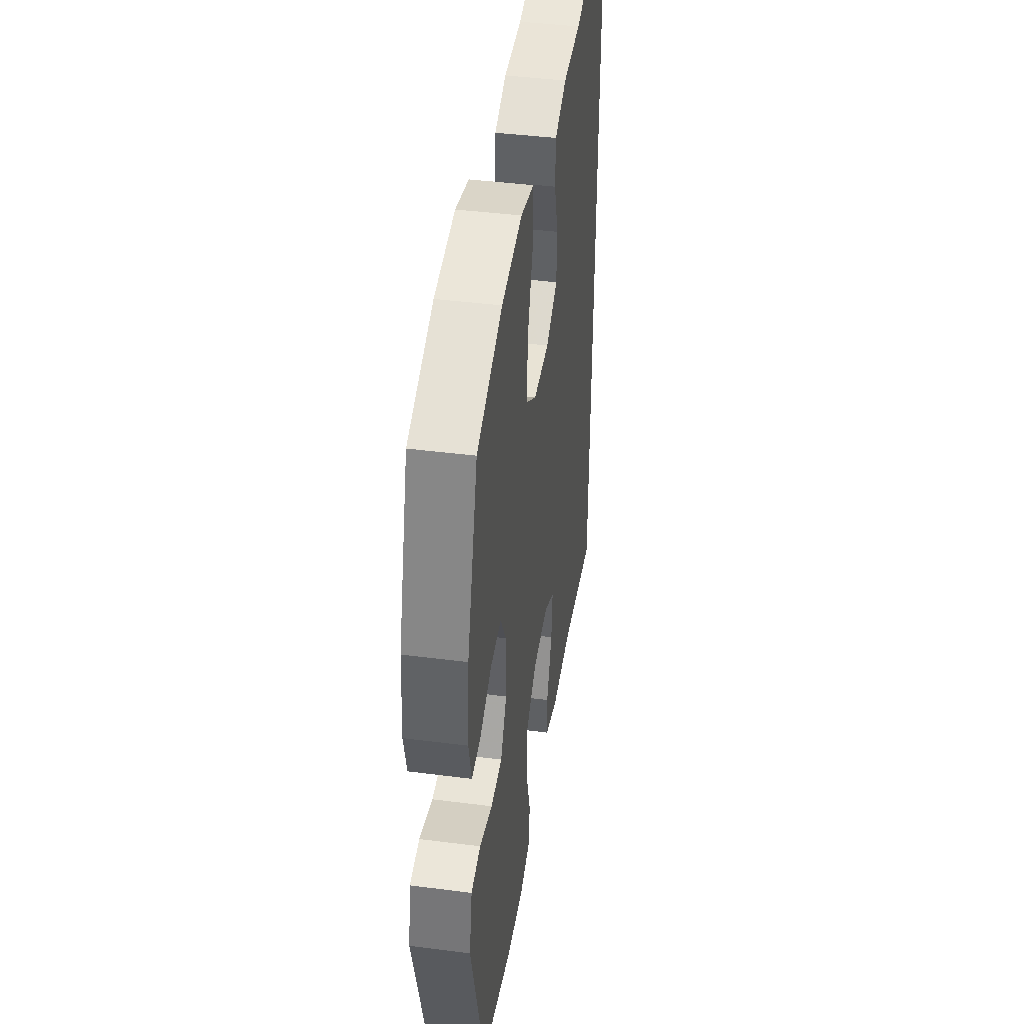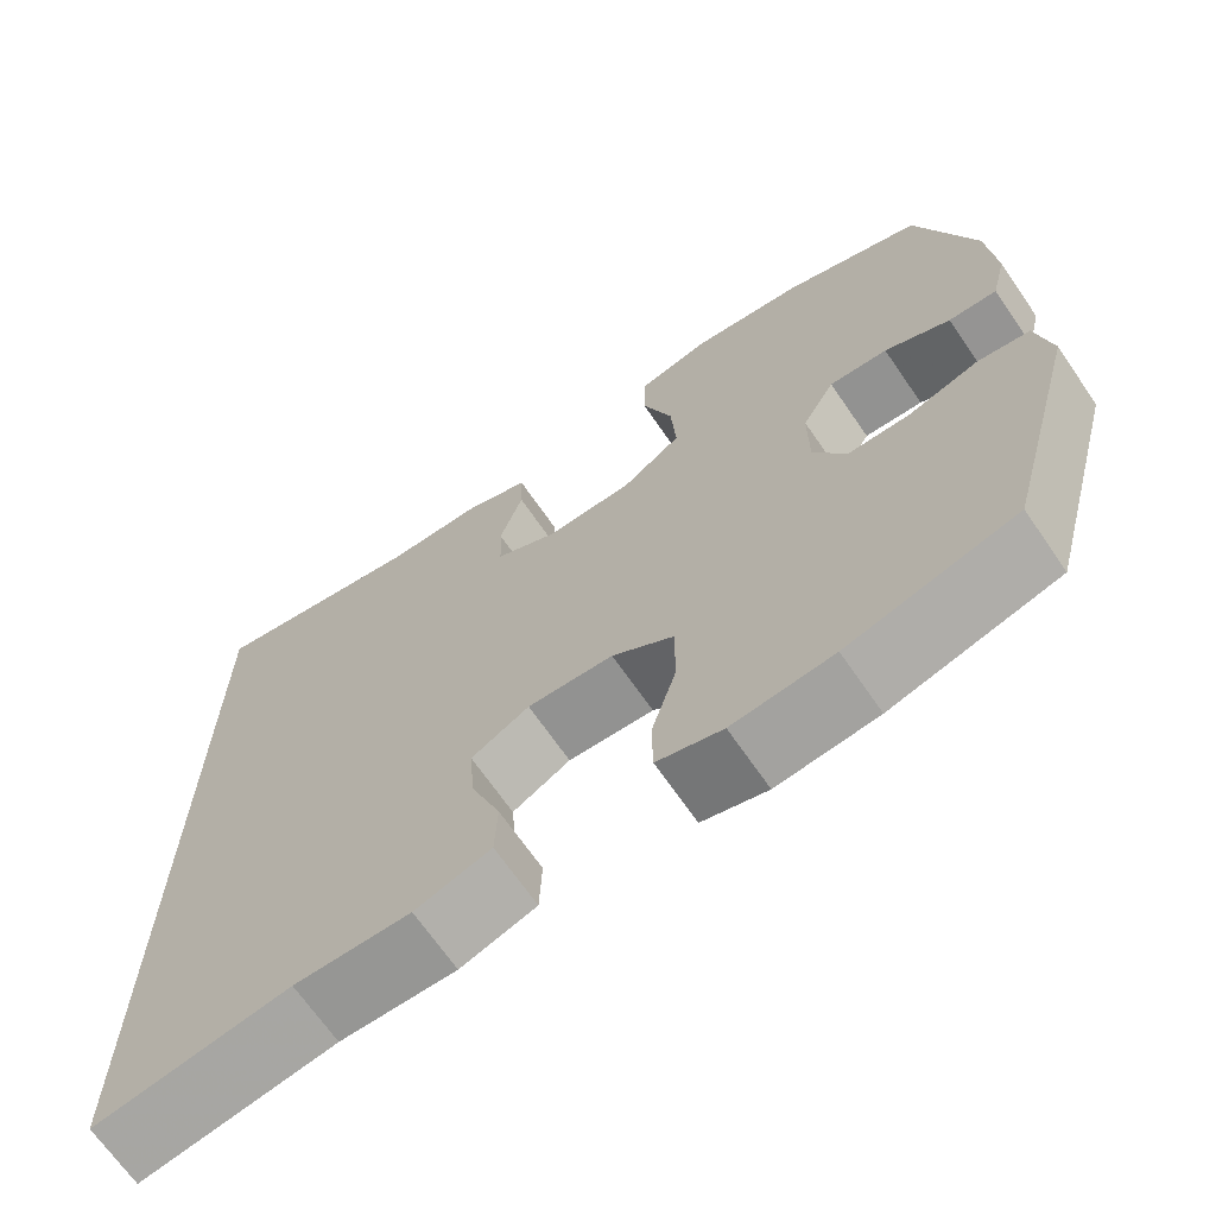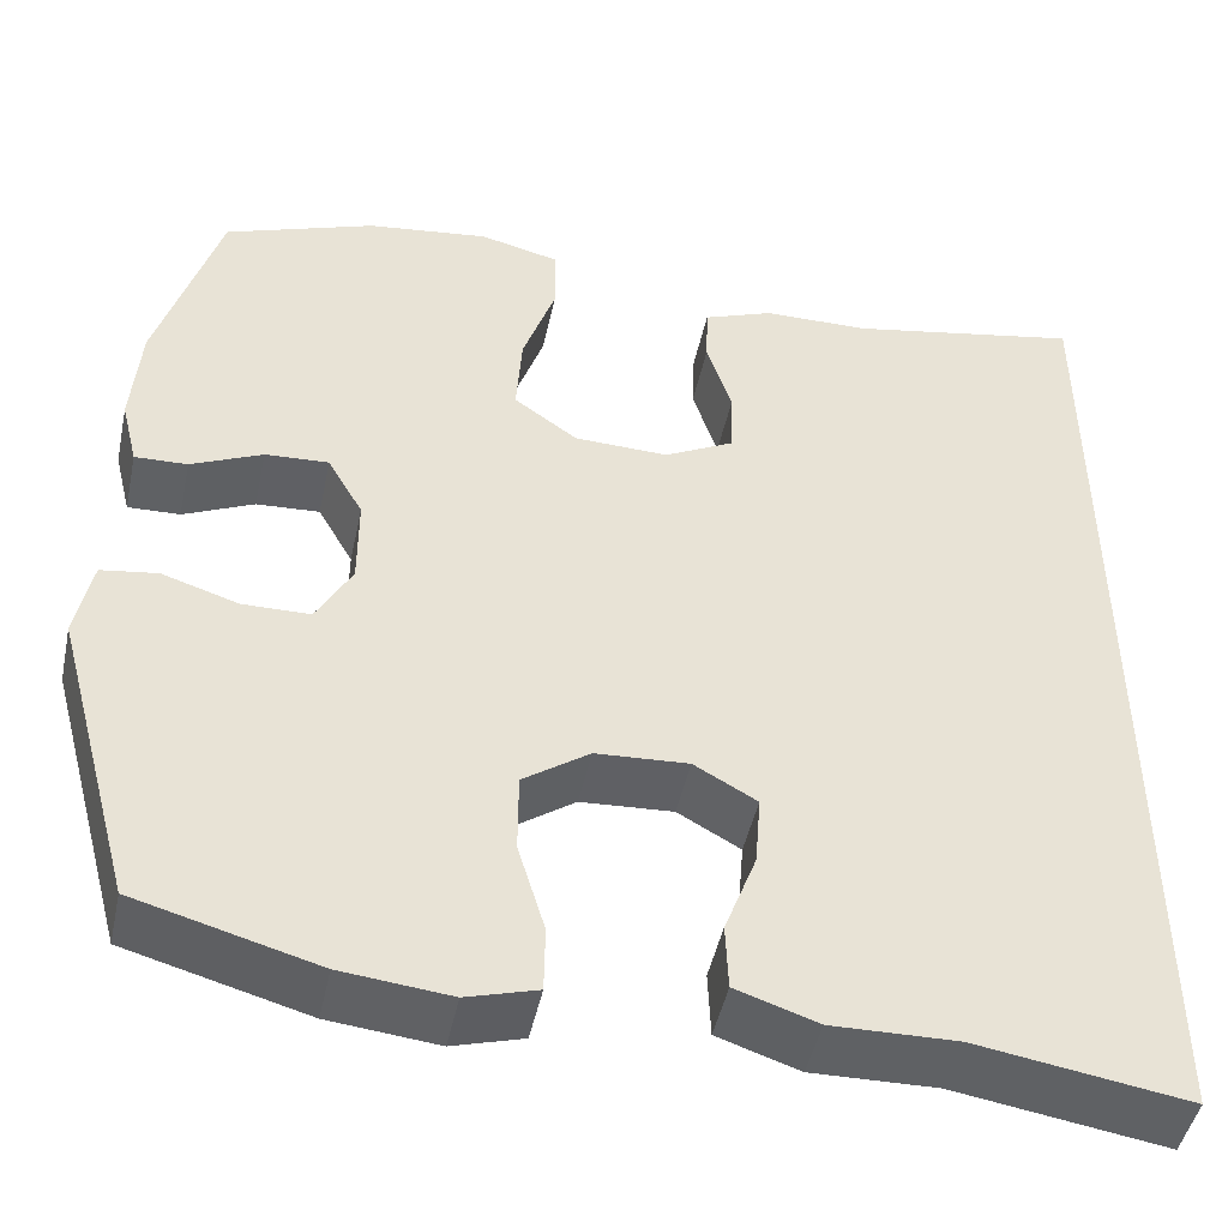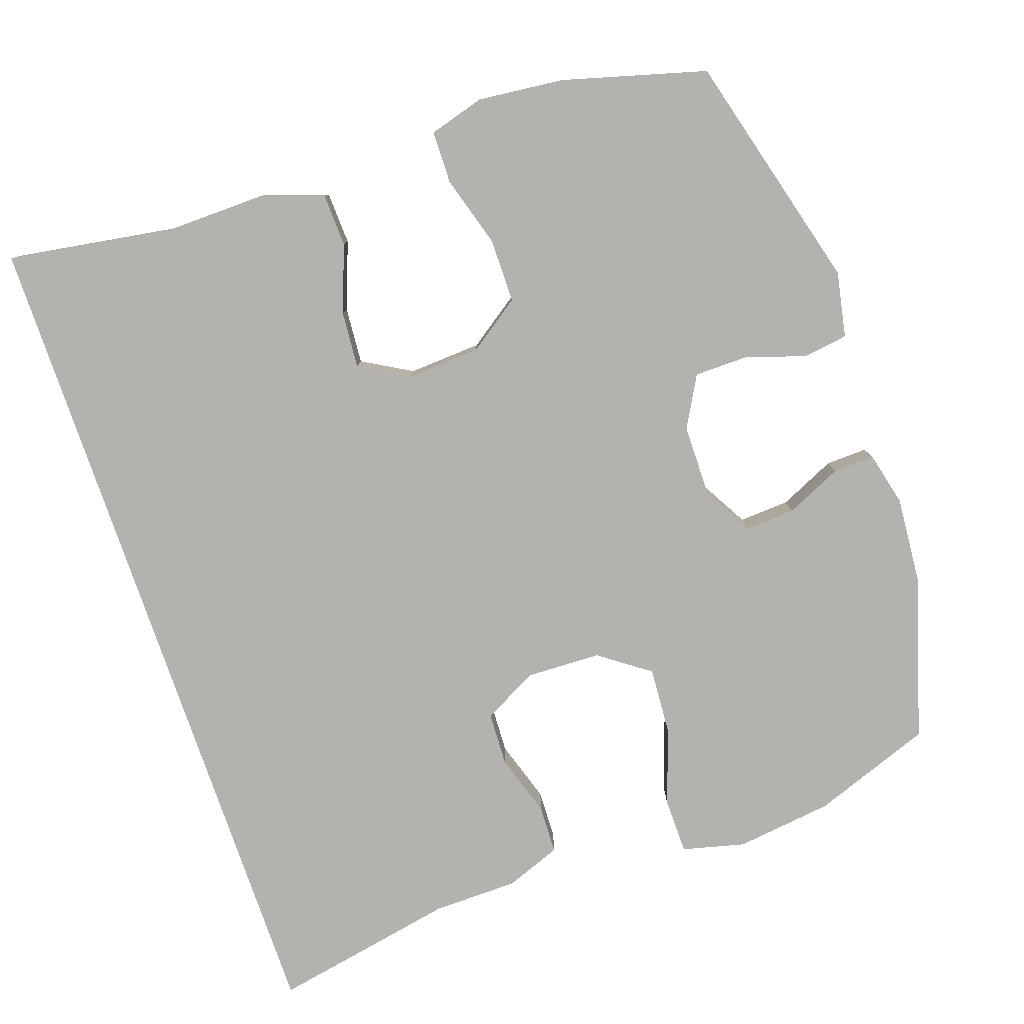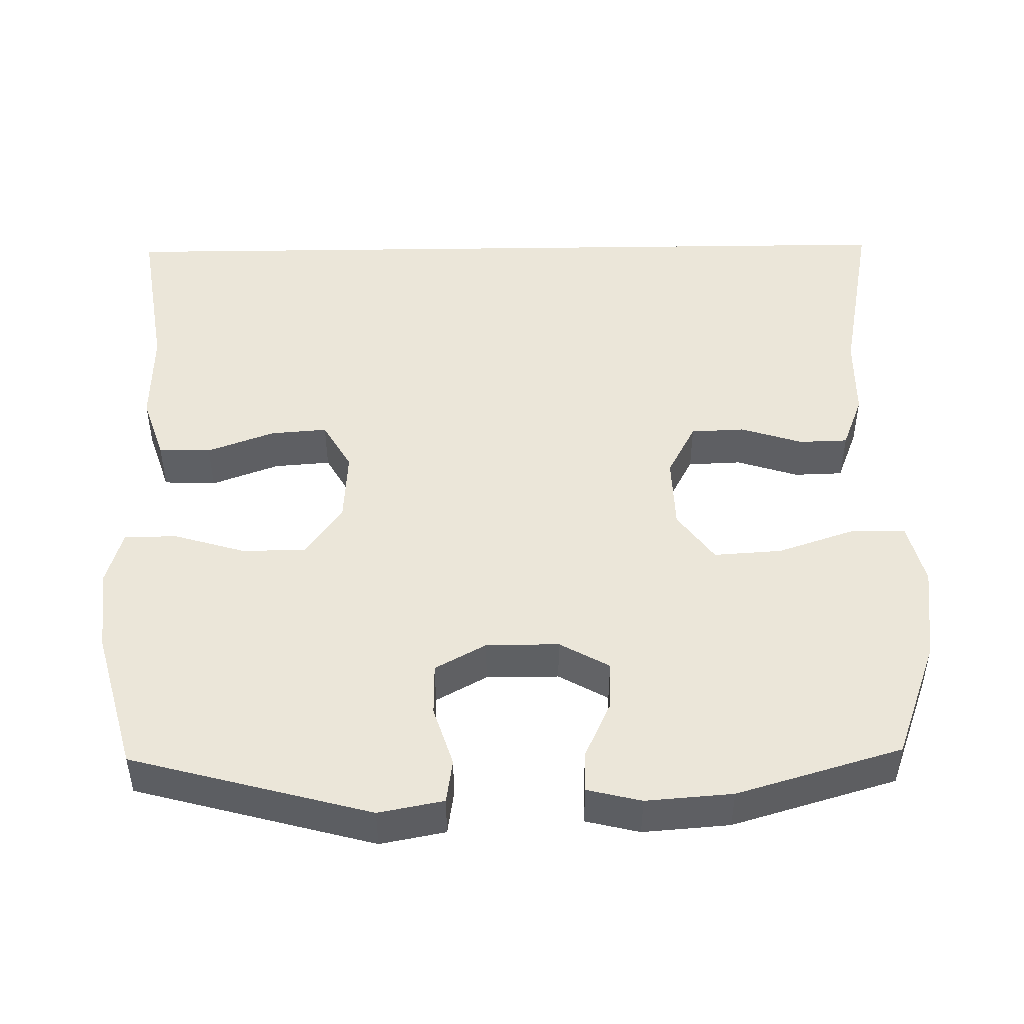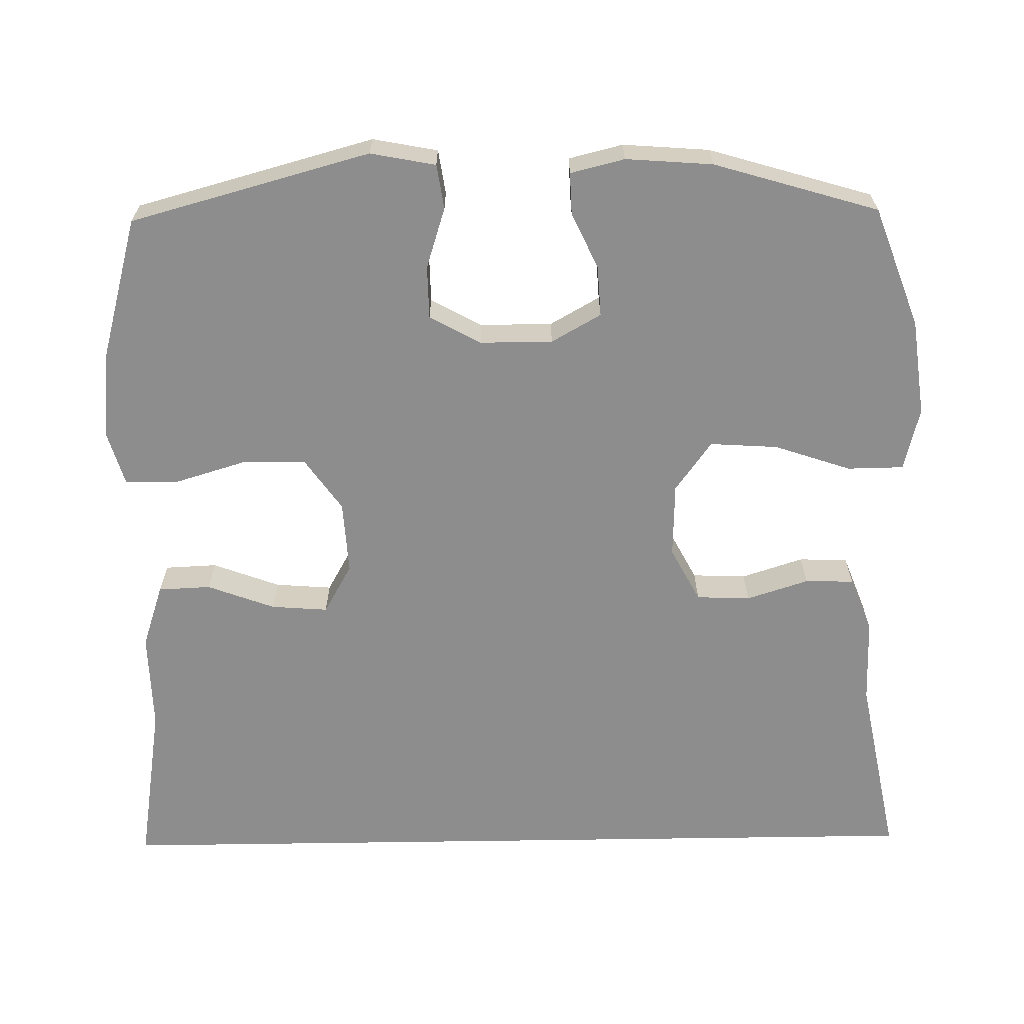
<metadata>
{"format":"obj","ext":"obj","renderer":"f3d","projection":"perspective","resolution":1024,"background":"white","views":[{"elev":42.8,"azim":-81.3,"up":"+Z"},{"elev":-68.6,"azim":-145.4,"up":"+Z"},{"elev":-47.1,"azim":-12.1,"up":"+Z"},{"elev":-79.8,"azim":-161.1,"up":"+Y"},{"elev":47.4,"azim":-90.9,"up":"+Y"},{"elev":-64.6,"azim":-89.1,"up":"+Y"}]}
</metadata>
<code>
v 0.5 0.07 0.575
v 0.5 0.07 -0.571
v 0.276 0.07 -0.536
v 0.143 0.07 -0.539
v 0.056 0.07 -0.51
v 0.053 0.07 -0.439
v 0.087 0.07 -0.348
v 0.093 0.07 -0.271
v 0.026 0.07 -0.233
v -0.073 0.07 -0.239
v -0.144 0.07 -0.289
v -0.144 0.07 -0.376
v -0.115 0.07 -0.472
v -0.116 0.07 -0.543
v -0.191 0.07 -0.565
v -0.307 0.07 -0.553
v -0.5 0.07 -0.5
v -0.588 0.07 -0.177
v -0.571 0.07 -0.089
v -0.511 0.07 -0.08
v -0.429 0.07 -0.106
v -0.357 0.07 -0.105
v -0.319 0.07 -0.036
v -0.319 0.07 0.062
v -0.357 0.07 0.129
v -0.425 0.07 0.125
v -0.501 0.07 0.09
v -0.557 0.07 0.088
v -0.575 0.07 0.161
v -0.566 0.07 0.278
v -0.5 0.07 0.5
v -0.338 0.07 0.56
v -0.207 0.07 0.577
v -0.122 0.07 0.556
v -0.121 0.07 0.48
v -0.156 0.07 0.377
v -0.162 0.07 0.285
v -0.094 0.07 0.236
v 0.007 0.07 0.233
v 0.081 0.07 0.272
v 0.084 0.07 0.345
v 0.057 0.07 0.429
v 0.059 0.07 0.495
v 0.134 0.07 0.524
v 0.249 0.07 0.526
v 0.5 0 0.575
v 0.5 0 -0.571
v 0.276 0 -0.536
v 0.143 0 -0.539
v 0.056 0 -0.51
v 0.053 0 -0.439
v 0.087 0 -0.348
v 0.093 0 -0.271
v 0.026 0 -0.233
v -0.073 0 -0.239
v -0.144 0 -0.289
v -0.144 0 -0.376
v -0.115 0 -0.472
v -0.116 0 -0.543
v -0.191 0 -0.565
v -0.307 0 -0.553
v -0.5 0 -0.5
v -0.588 0 -0.177
v -0.571 0 -0.089
v -0.511 0 -0.08
v -0.429 0 -0.106
v -0.357 0 -0.105
v -0.319 0 -0.036
v -0.319 0 0.062
v -0.357 0 0.129
v -0.425 0 0.125
v -0.501 0 0.09
v -0.557 0 0.088
v -0.575 0 0.161
v -0.566 0 0.278
v -0.5 0 0.5
v -0.338 0 0.56
v -0.207 0 0.577
v -0.122 0 0.556
v -0.121 0 0.48
v -0.156 0 0.377
v -0.162 0 0.285
v -0.094 0 0.236
v 0.007 0 0.233
v 0.081 0 0.272
v 0.084 0 0.345
v 0.057 0 0.429
v 0.059 0 0.495
v 0.134 0 0.524
v 0.249 0 0.526
f 43 44 45
f 42 43 45
f 41 42 45
f 1 2 3
f 45 1 3
f 41 45 3
f 40 41 3
f 39 40 3 4
f 34 35 36
f 33 34 36
f 32 33 36
f 31 32 36
f 30 31 36
f 29 30 36
f 28 29 36
f 27 28 36
f 26 27 36
f 25 26 36 37
f 24 25 37 38
f 19 20 21
f 18 19 21
f 17 18 21
f 16 17 21
f 15 16 21
f 14 15 21
f 13 14 21
f 12 13 21
f 11 12 21 22
f 10 11 22 23
f 4 5 6 7
f 4 7 8
f 39 4 8
f 24 38 39
f 23 24 39
f 10 23 39
f 9 10 39
f 8 9 39
f 90 89 88
f 90 88 87
f 90 87 86
f 48 47 46
f 48 46 90
f 48 90 86
f 48 86 85
f 49 48 85 84
f 81 80 79
f 81 79 78
f 81 78 77
f 81 77 76
f 81 76 75
f 81 75 74
f 81 74 73
f 81 73 72
f 81 72 71
f 82 81 71 70
f 83 82 70 69
f 66 65 64
f 66 64 63
f 66 63 62
f 66 62 61
f 66 61 60
f 66 60 59
f 66 59 58
f 66 58 57
f 67 66 57 56
f 68 67 56 55
f 52 51 50 49
f 53 52 49
f 53 49 84
f 84 83 69
f 84 69 68
f 84 68 55
f 84 55 54
f 84 54 53
f 1 46 47 2
f 2 47 48 3
f 3 48 49 4
f 4 49 50 5
f 5 50 51 6
f 6 51 52 7
f 7 52 53 8
f 8 53 54 9
f 9 54 55 10
f 10 55 56 11
f 11 56 57 12
f 12 57 58 13
f 13 58 59 14
f 14 59 60 15
f 15 60 61 16
f 16 61 62 17
f 17 62 63 18
f 18 63 64 19
f 19 64 65 20
f 20 65 66 21
f 21 66 67 22
f 22 67 68 23
f 23 68 69 24
f 24 69 70 25
f 25 70 71 26
f 26 71 72 27
f 27 72 73 28
f 28 73 74 29
f 29 74 75 30
f 30 75 76 31
f 31 76 77 32
f 32 77 78 33
f 33 78 79 34
f 34 79 80 35
f 35 80 81 36
f 36 81 82 37
f 37 82 83 38
f 38 83 84 39
f 39 84 85 40
f 40 85 86 41
f 41 86 87 42
f 42 87 88 43
f 43 88 89 44
f 44 89 90 45
f 45 90 46 1

</code>
